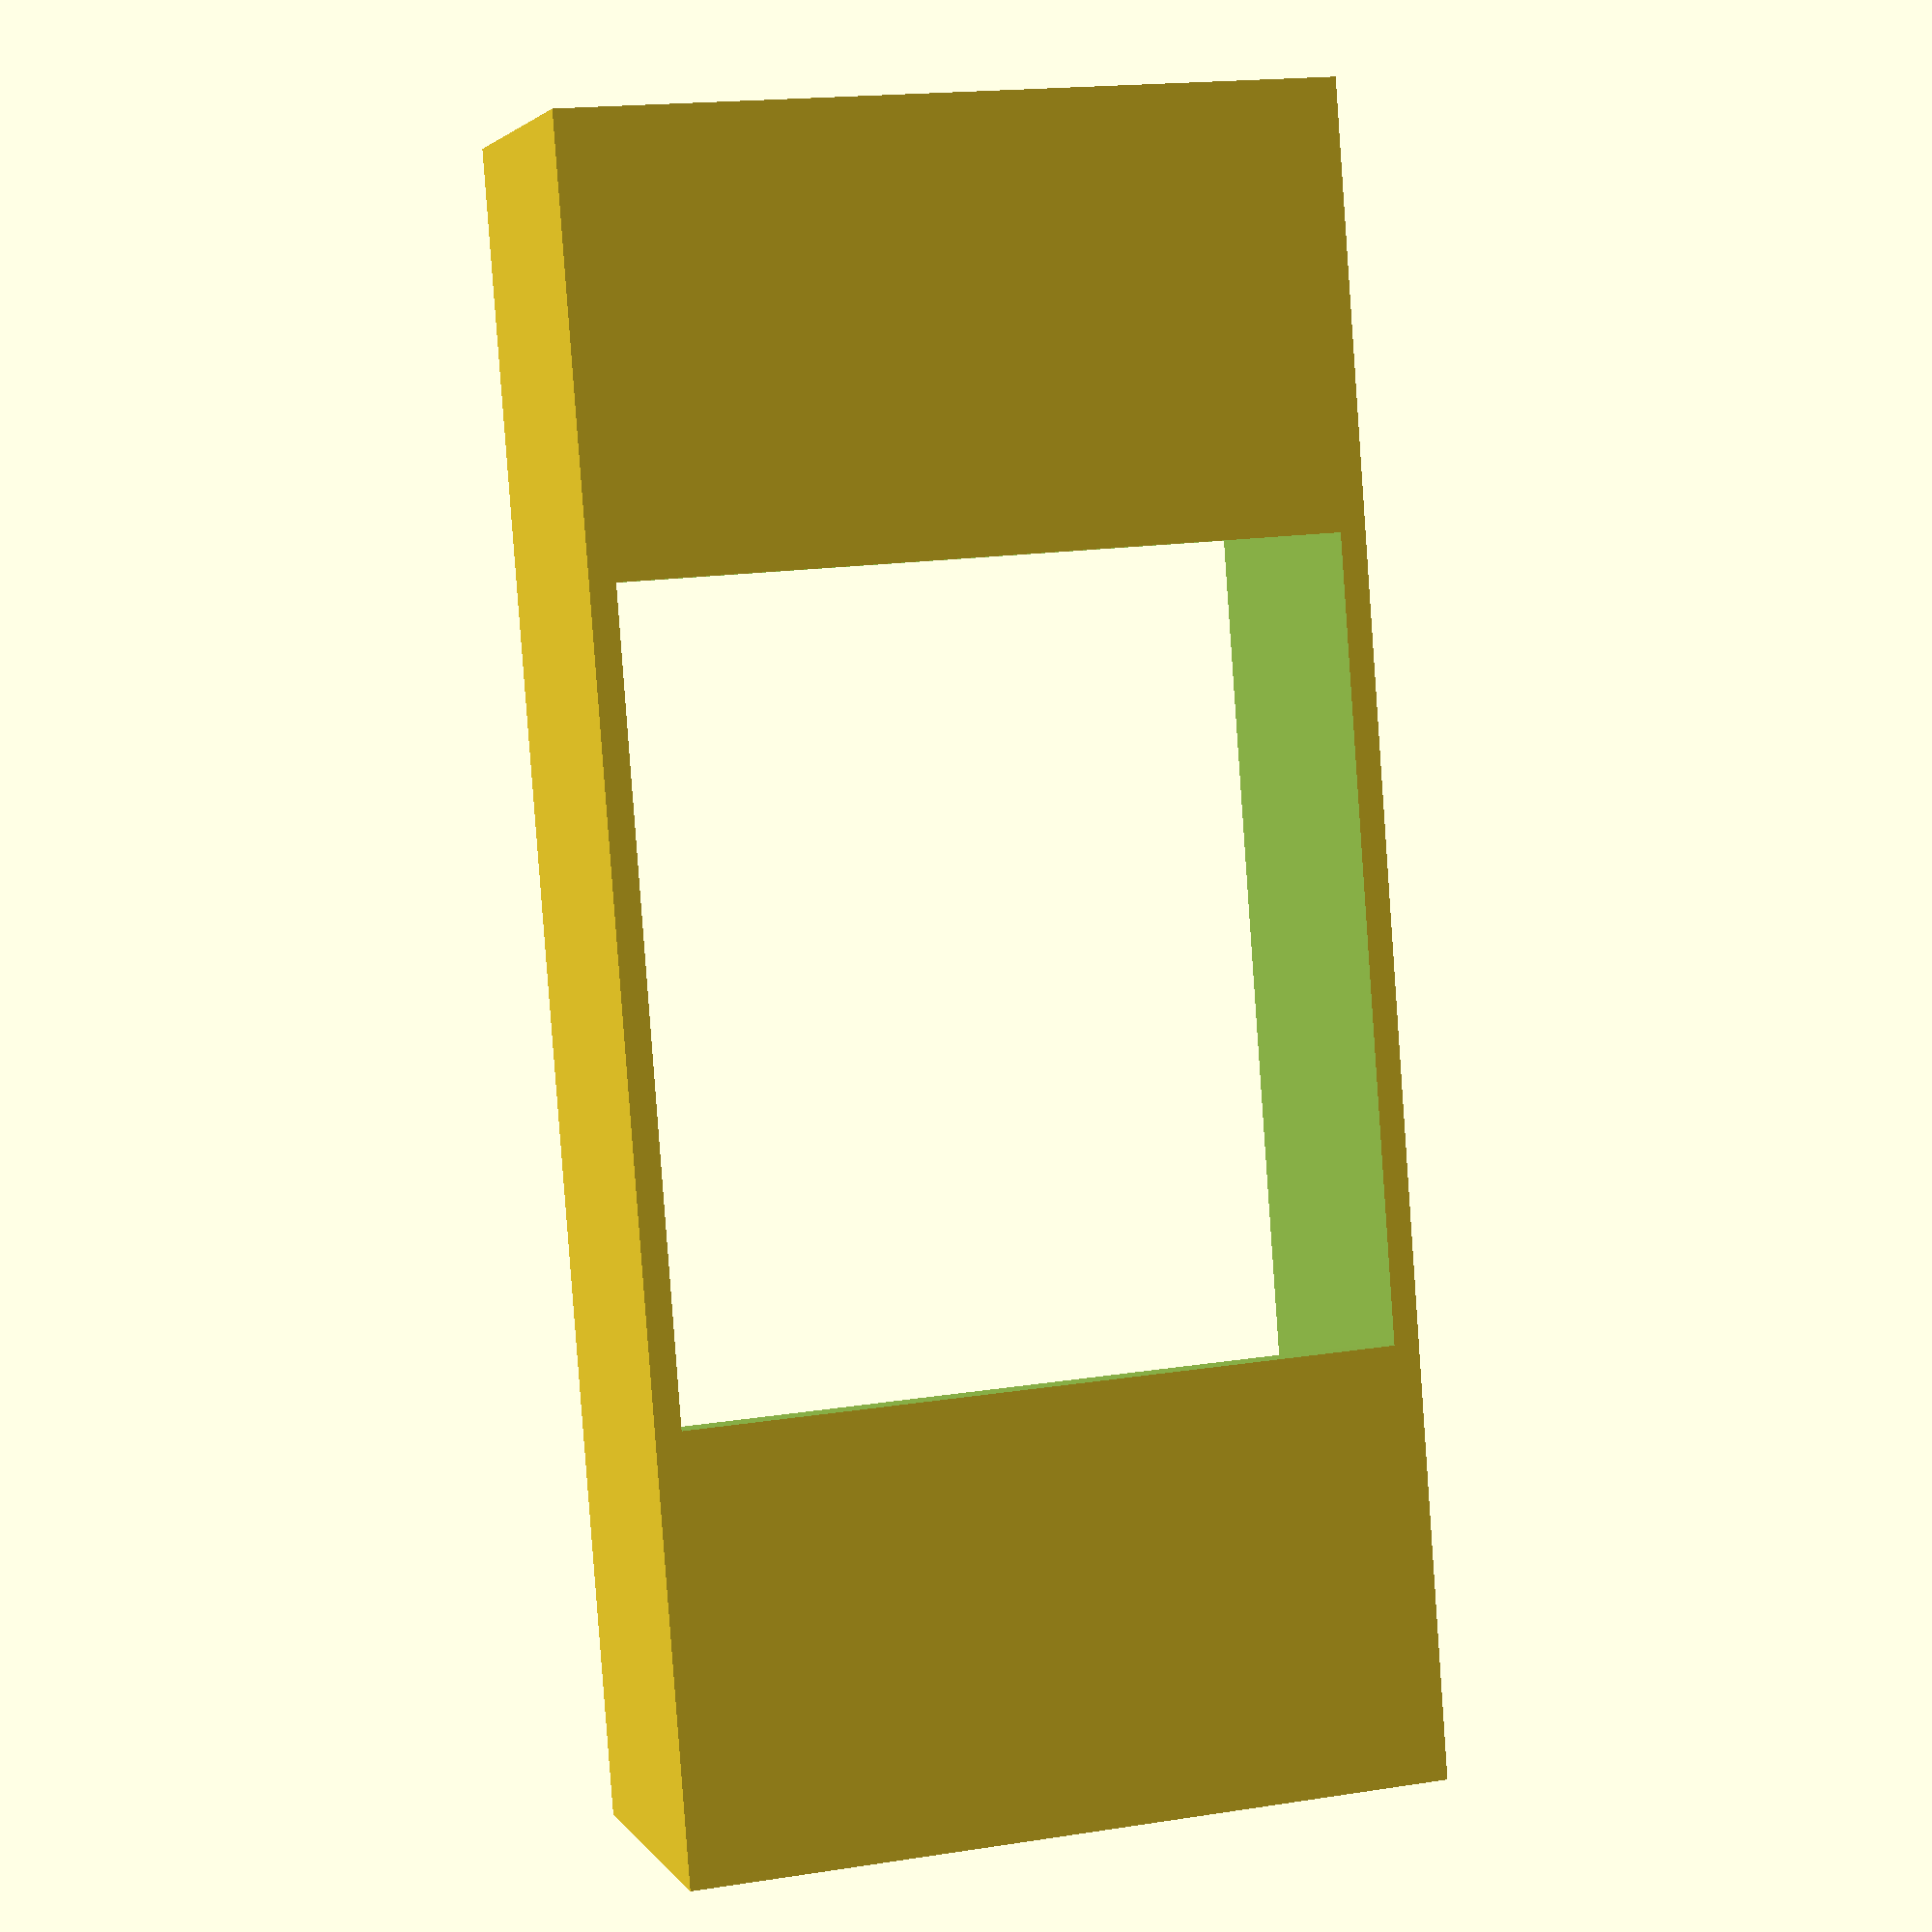
<openscad>
width = 30;
height = 65;
depth = 13;
shelf = 17;
thickness = 1;

difference() {
	cube([width, height, depth]);
	translate([thickness, thickness, -1]) {
		cube([width - thickness * 2, height - thickness * 2, depth + 1 - thickness]);
	}
	translate([thickness, shelf, -1]) {
		cube([width - thickness * 2, height - shelf * 2, depth + 2]);
	}
}
</openscad>
<views>
elev=357.0 azim=175.7 roll=343.3 proj=p view=solid
</views>
